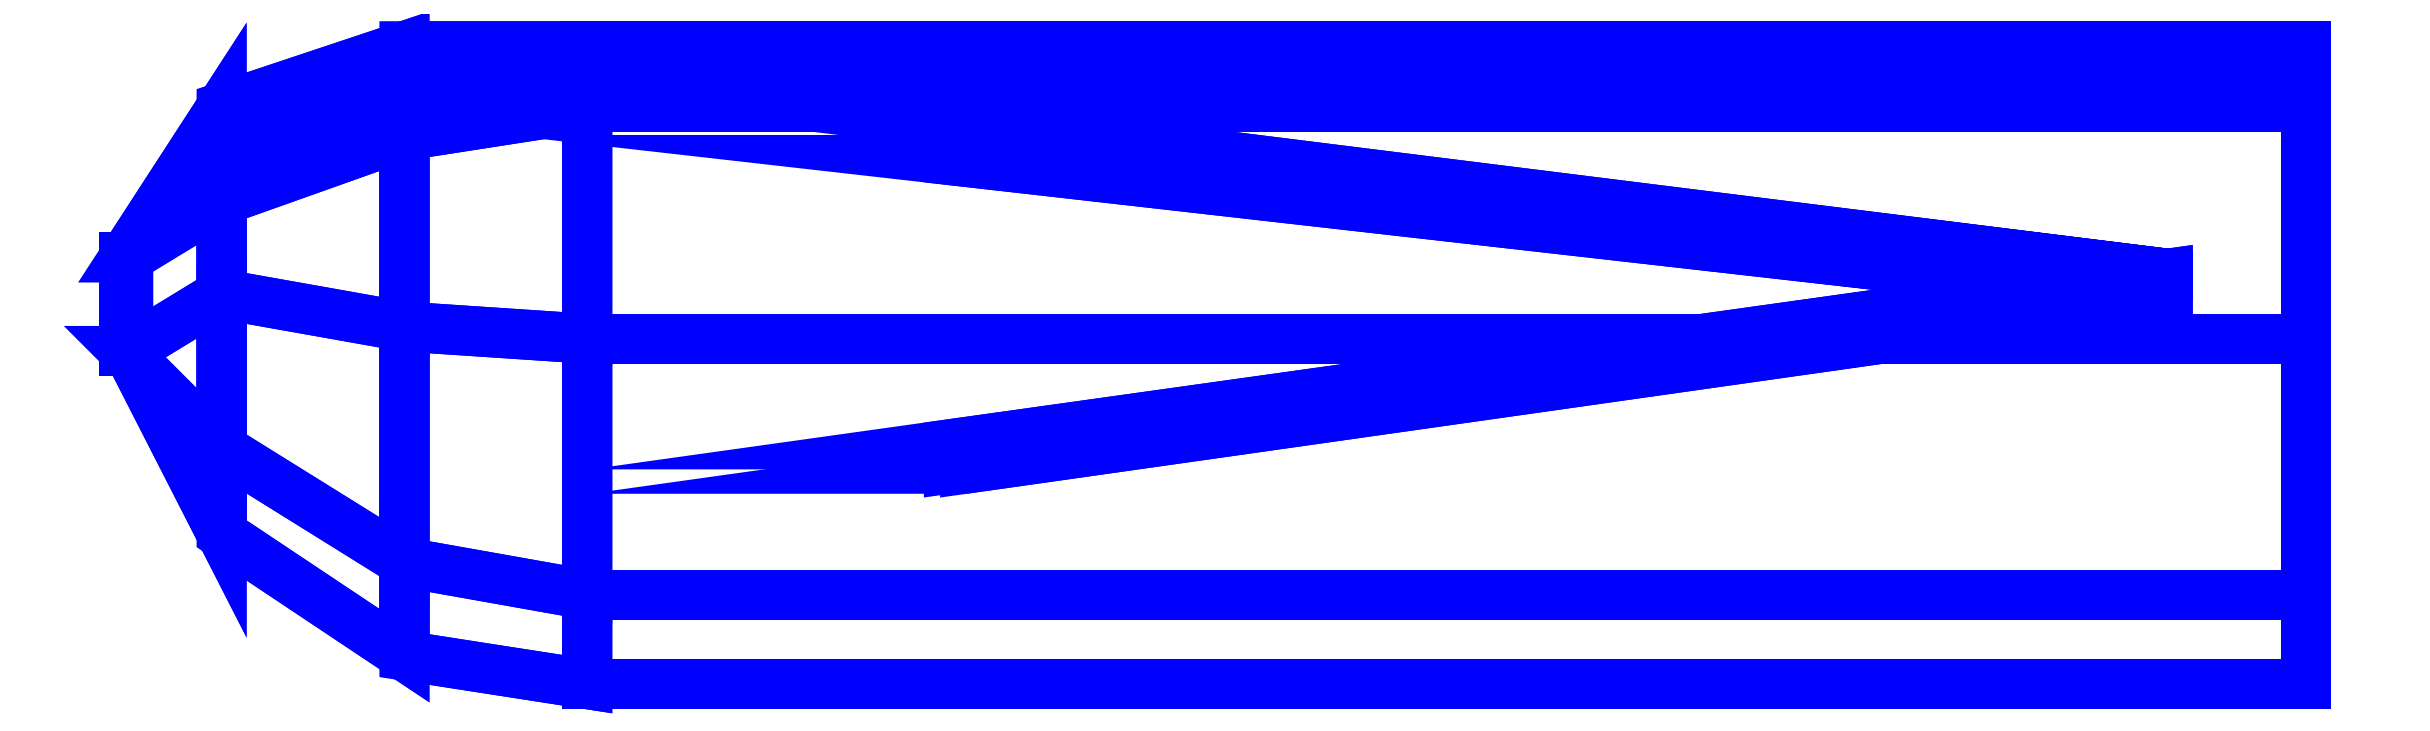
<metadata>
{"format":"dxf","ext":"dxf","renderer":"ezdxf+matplotlib","layout":"modelspace","background":"white","min_lineweight":24,"dpi":150}
</metadata>
<code>
0
SECTION
2
ENTITIES
0
3DFACE
8
WING1
10
0
20
1.77
30
1.77
11
0
21
0.26
31
1.77
12
-4.23
22
0.26
32
1.87
13
-4.23
23
1.77
33
1.87
0
3DFACE
8
WING1
10
-4.23
20
1.83
30
1.94
11
0
21
1.83
31
1.84
12
0
22
1.77
32
1.77
13
-4.23
23
1.77
33
1.87
0
3DFACE
8
WING1
10
-4.23
20
0.26
30
1.87
11
0
21
0.26
31
1.77
12
0
22
0.48
32
1.84
13
-4.23
23
0.48
33
1.94
0
3DFACE
8
WING1
10
-4.23
20
1.11
30
2.11
11
0
21
1.11
31
2.01
12
0
22
1.68
32
2.01
13
-4.23
23
1.68
33
2.11
0
3DFACE
8
WING1
10
-4.23
20
0.48
30
1.94
11
0
21
0.48
31
1.84
12
0
22
1.11
32
2.01
13
-4.23
23
1.11
33
2.11
0
3DFACE
8
WING1
10
-4.23
20
1.68
30
2.11
11
0
21
1.68
31
2.01
12
0
22
1.83
32
1.84
13
-4.23
23
1.83
33
1.94
0
3DFACE
8
WING1
10
-4.23
20
1.77
30
1.87
11
-4.23
21
0.26
31
1.87
12
-4.68
22
0.33
32
1.89
13
-4.68
23
1.72
33
1.89
0
3DFACE
8
WING1
10
-4.68
20
1.83
30
1.94
11
-4.23
21
1.83
31
1.94
12
-4.23
22
1.77
32
1.87
13
-4.68
23
1.72
33
1.89
0
3DFACE
8
WING1
10
-4.68
20
0.33
30
1.89
11
-4.23
21
0.26
31
1.87
12
-4.23
22
0.48
32
1.94
13
-4.68
23
0.56
33
1.94
0
3DFACE
8
WING1
10
-4.68
20
1.72
30
1.89
11
-4.68
21
0.33
31
1.89
12
-5.13
22
0.63
32
1.94
13
-5.13
23
1.57
33
1.94
0
3DFACE
8
WING1
10
-5.13
20
0.63
30
1.94
11
-4.68
21
0.33
31
1.89
12
-4.68
22
0.56
32
1.94
13
-5.13
23
0.84
33
1.97
0
3DFACE
8
WING1
10
-5.13
20
1.68
30
1.97
11
-4.68
21
1.83
31
1.94
12
-4.68
22
1.72
32
1.89
13
-5.13
23
1.57
33
1.94
0
3DFACE
8
WING1
10
-5.13
20
1.57
30
1.94
11
-5.13
21
0.63
31
1.94
12
-5.36
22
1.08
32
2
13
-5.36
23
1.31
33
2
0
3DFACE
8
WING1
10
-5.36
20
1.31
30
2
11
-5.36
21
1.08
31
2
12
-5.37
22
1.08
32
2.01
13
-5.37
23
1.31
33
2.01
0
3DFACE
8
WING1
10
-5.36
20
1.08
30
2
11
-5.13
21
0.63
31
1.94
12
-5.13
22
0.84
32
1.97
13
-5.37
23
1.08
33
2.01
0
3DFACE
8
WING1
10
-5.37
20
1.31
30
2.01
11
-5.13
21
1.68
31
1.97
12
-5.13
22
1.57
32
1.94
13
-5.36
23
1.31
33
2
0
3DFACE
8
WING1
10
-5.13
20
1.22
30
2.06
11
-4.68
21
1.14
31
2.09
12
-4.68
22
1.61
32
2.09
13
-5.13
23
1.45
33
2.06
0
3DFACE
8
WING1
10
-5.13
20
0.84
30
1.97
11
-4.68
21
0.56
31
1.94
12
-4.68
22
1.14
32
2.09
13
-5.13
23
1.22
33
2.06
0
3DFACE
8
WING1
10
-5.13
20
1.45
30
2.06
11
-4.68
21
1.61
31
2.09
12
-4.68
22
1.83
32
1.94
13
-5.13
23
1.68
33
1.97
0
3DFACE
8
WING1
10
-4.68
20
0.56
30
1.94
11
-4.23
21
0.48
31
1.94
12
-4.23
22
1.11
32
2.11
13
-4.68
23
1.14
33
2.09
0
3DFACE
8
WING1
10
-4.68
20
1.14
30
2.09
11
-4.23
21
1.11
31
2.11
12
-4.23
22
1.68
32
2.11
13
-4.68
23
1.61
33
2.09
0
3DFACE
8
WING1
10
-4.68
20
1.61
30
2.09
11
-4.23
21
1.68
31
2.11
12
-4.23
22
1.83
32
1.94
13
-4.68
23
1.83
33
1.94
0
3DFACE
8
WING1
10
-5.36
20
1.08
30
2.03
11
-5.13
21
1.22
31
2.06
12
-5.13
22
1.45
32
2.06
13
-5.36
23
1.31
33
2.03
0
3DFACE
8
WING1
10
-5.37
20
1.08
30
2.01
11
-5.13
21
0.84
31
1.97
12
-5.13
22
1.22
32
2.06
13
-5.36
23
1.08
33
2.03
0
3DFACE
8
WING1
10
-5.37
20
1.31
30
2.01
11
-5.37
21
1.08
31
2.01
12
-5.36
22
1.08
32
2.03
13
-5.36
23
1.31
33
2.03
0
3DFACE
8
WING1
10
-5.36
20
1.31
30
2.03
11
-5.13
21
1.45
31
2.06
12
-5.13
22
1.68
32
1.97
13
-5.37
23
1.31
33
2.01
0
3DFACE
8
WING1
10
-3.3
20
0.85
30
1.85
11
-3.3
21
0.79
31
1.85
12
-0.34
22
1.21
32
0.74
13
-0.34
23
1.27
33
0.74
0
3DFACE
8
WING1
10
-0.34
20
1.27
30
0.69
11
-3.34
21
0.85
31
1.85
12
-3.3
22
0.85
32
1.85
13
-0.34
23
1.27
33
0.74
0
3DFACE
8
WING1
10
-0.34
20
1.21
30
0.69
11
-3.34
21
0.79
31
1.85
12
-3.34
22
0.85
32
1.85
13
-0.34
23
1.27
33
0.69
0
3DFACE
8
WING1
10
-0.34
20
1.21
30
0.74
11
-3.3
21
0.79
31
1.85
12
-3.34
22
0.79
32
1.85
13
-0.34
23
1.21
33
0.69
0
3DFACE
8
WING1
10
-0.34
20
1.21
30
0.69
11
-3.34
21
1.55
31
1.85
12
-3.34
22
1.64
32
1.85
13
-0.34
23
1.27
33
0.69
0
3DFACE
8
WING1
10
-0.34
20
1.27
30
0.69
11
-3.34
21
1.64
31
1.85
12
-3.3
22
1.64
32
1.85
13
-0.34
23
1.27
33
0.74
0
3DFACE
8
WING1
10
-3.3
20
1.64
30
1.85
11
-3.3
21
1.55
31
1.85
12
-0.34
22
1.21
32
0.74
13
-0.34
23
1.27
33
0.74
0
3DFACE
8
WING1
10
-0.34
20
1.21
30
0.74
11
-3.3
21
1.55
31
1.85
12
-3.34
22
1.55
32
1.85
13
-0.34
23
1.21
33
0.69
0
3DFACE
8
WING1
10
-1.72
20
1.39
30
1.25
11
-1.72
21
1.39
31
1.82
12
-1.74
22
1.39
32
1.82
13
-1.74
23
1.39
33
1.26
0
3DFACE
8
WING1
10
-1.74
20
1.39
30
1.26
11
-1.74
21
1.39
31
1.82
12
-1.74
22
1.43
32
1.82
13
-1.74
23
1.43
33
1.26
0
3DFACE
8
WING1
10
-1.74
20
1.43
30
1.26
11
-1.74
21
1.43
31
1.82
12
-1.72
22
1.43
32
1.82
13
-1.72
23
1.43
33
1.25
0
3DFACE
8
WING1
10
-1.72
20
1.43
30
1.82
11
-1.72
21
1.39
31
1.82
12
-1.72
22
1.39
32
1.25
13
-1.72
23
1.43
33
1.25
0
3DFACE
8
WING1
10
-1.74
20
1.02
30
1.26
11
-1.74
21
1.02
31
1.82
12
-1.74
22
1.06
32
1.82
13
-1.74
23
1.06
33
1.26
0
3DFACE
8
WING1
10
-1.72
20
1.06
30
1.82
11
-1.72
21
1.02
31
1.82
12
-1.72
22
1.02
32
1.25
13
-1.72
23
1.06
33
1.25
0
3DFACE
8
WING1
10
-1.72
20
1.02
30
1.25
11
-1.72
21
1.02
31
1.82
12
-1.74
22
1.02
32
1.82
13
-1.74
23
1.02
33
1.26
0
3DFACE
8
WING1
10
-1.74
20
1.06
30
1.26
11
-1.74
21
1.06
31
1.82
12
-1.72
22
1.06
32
1.82
13
-1.72
23
1.06
33
1.25
0
ENDSEC
0
EOF

</code>
